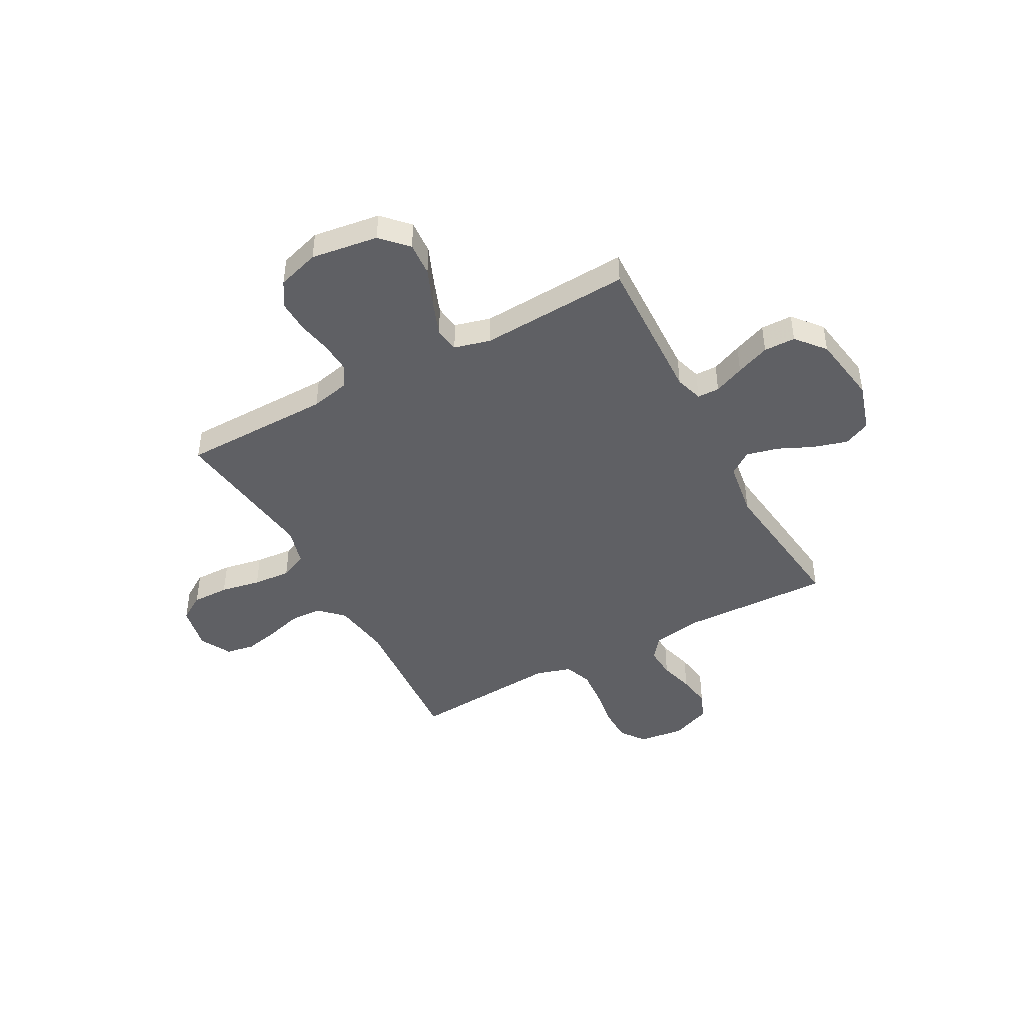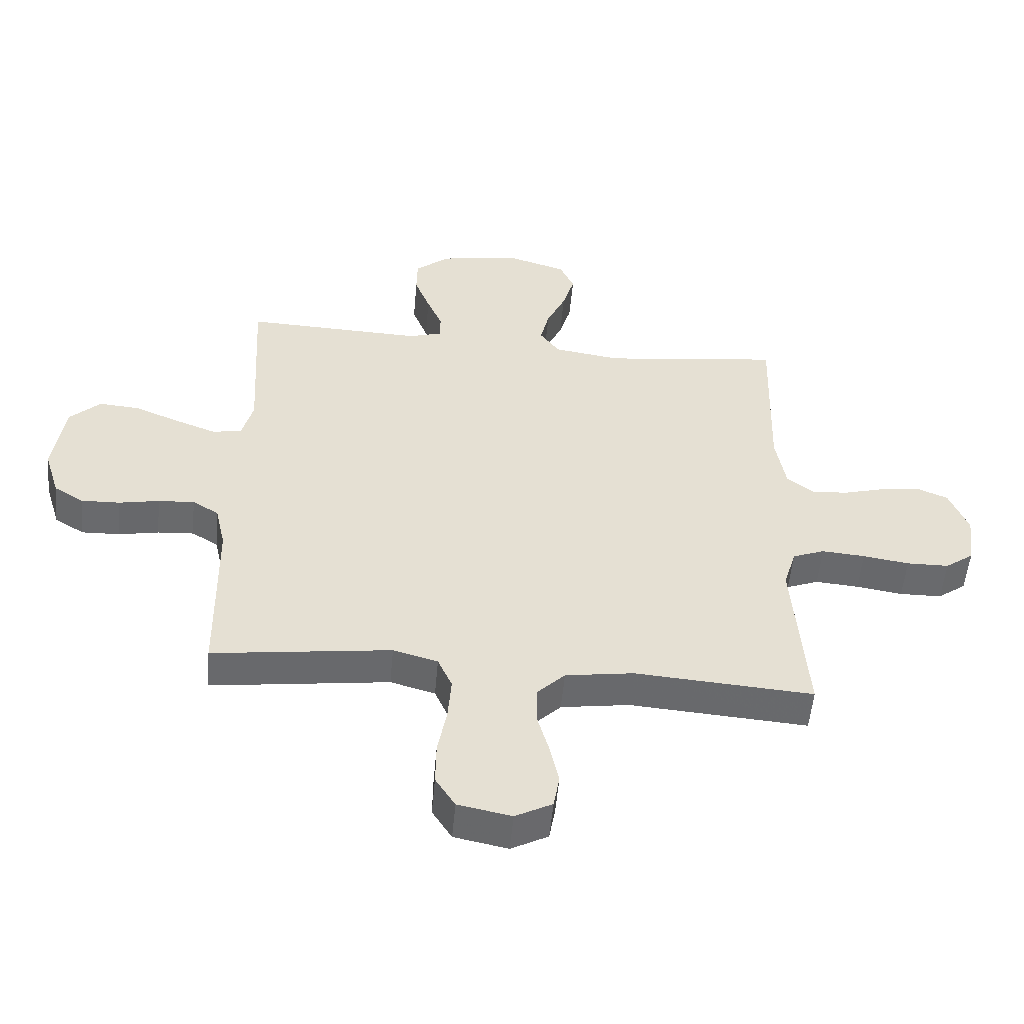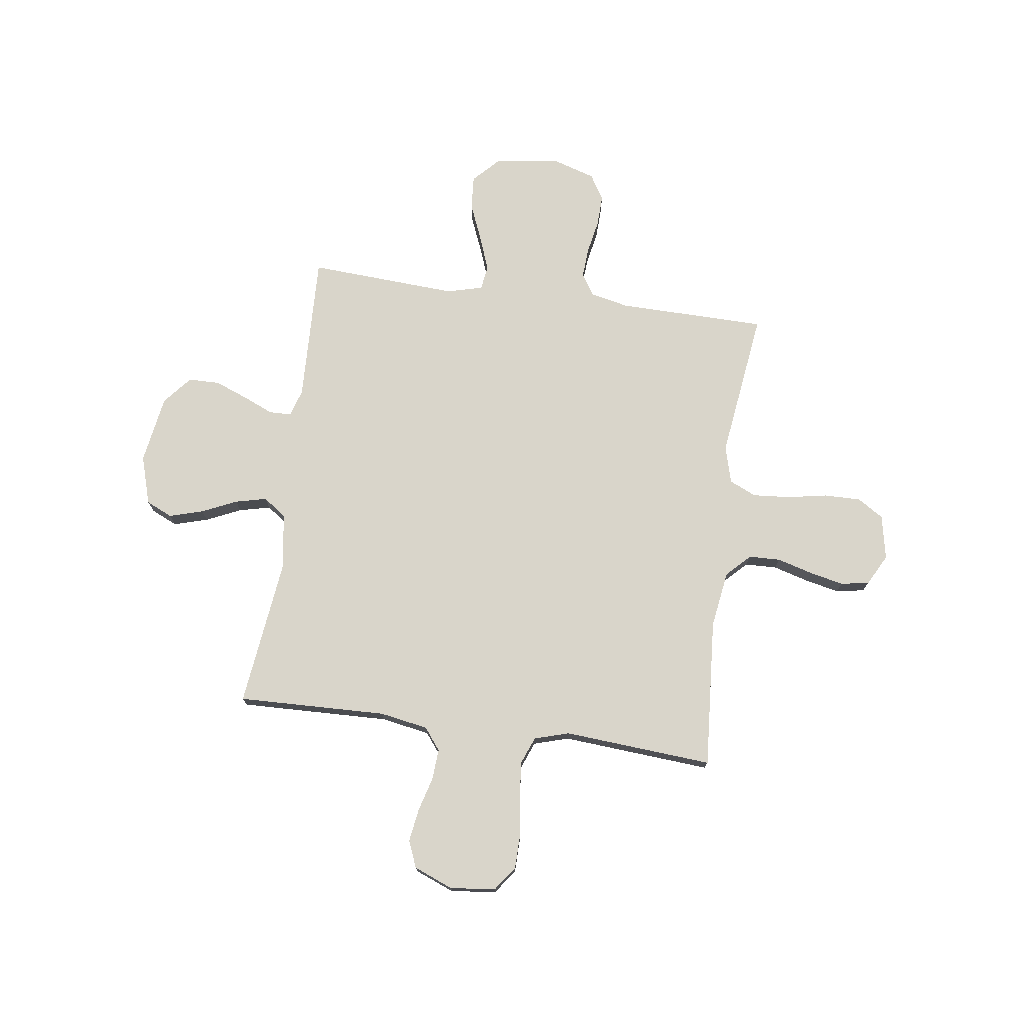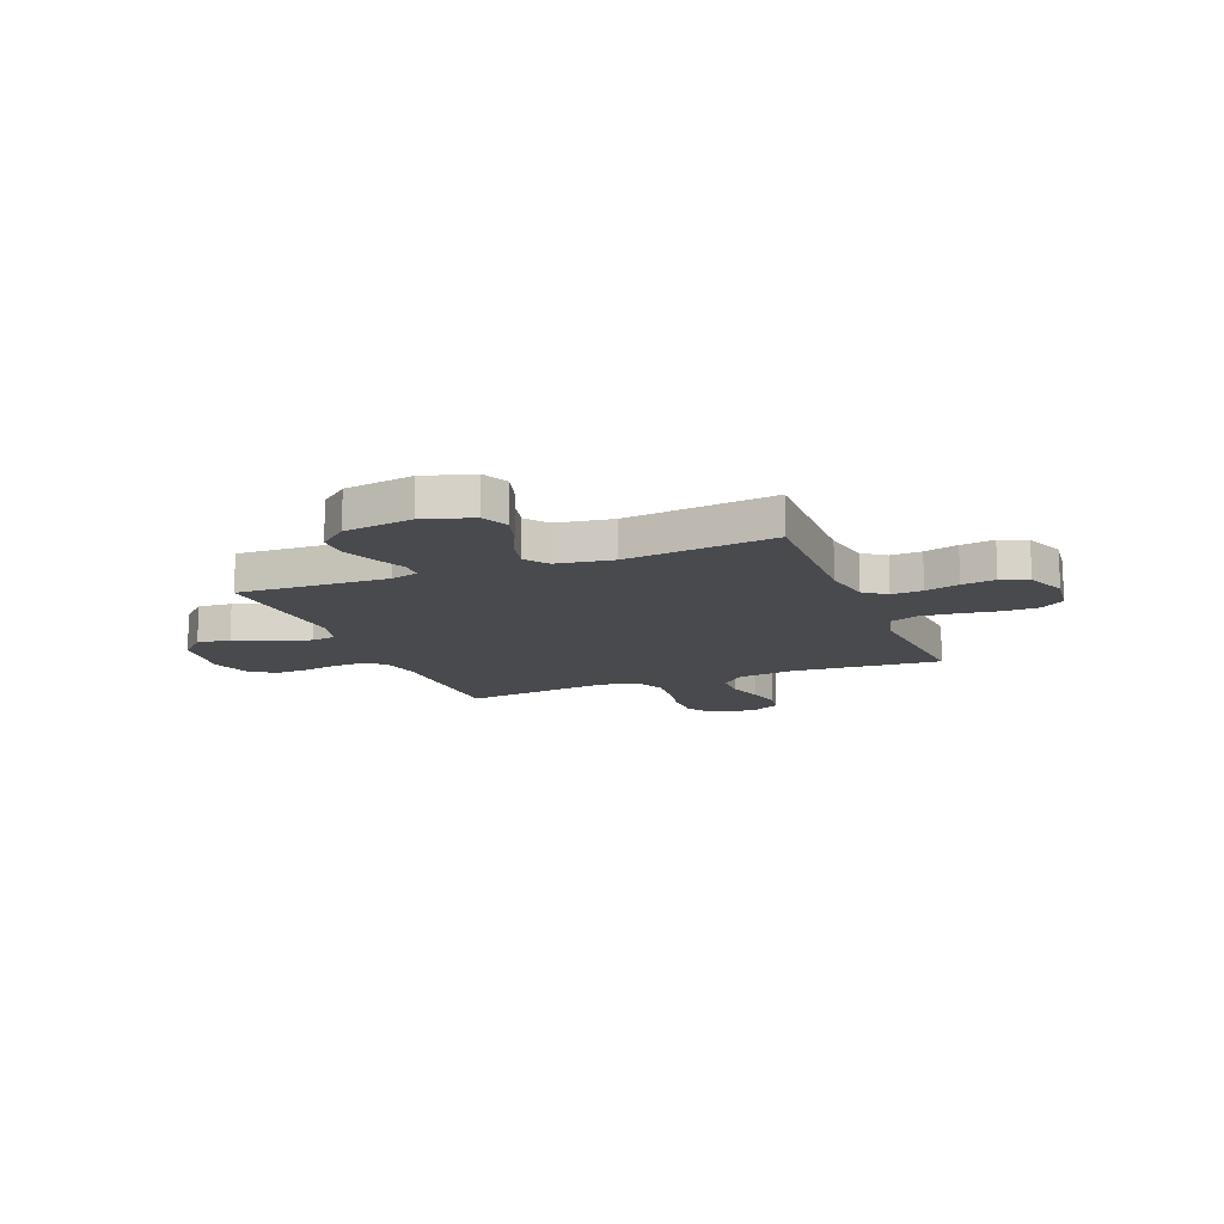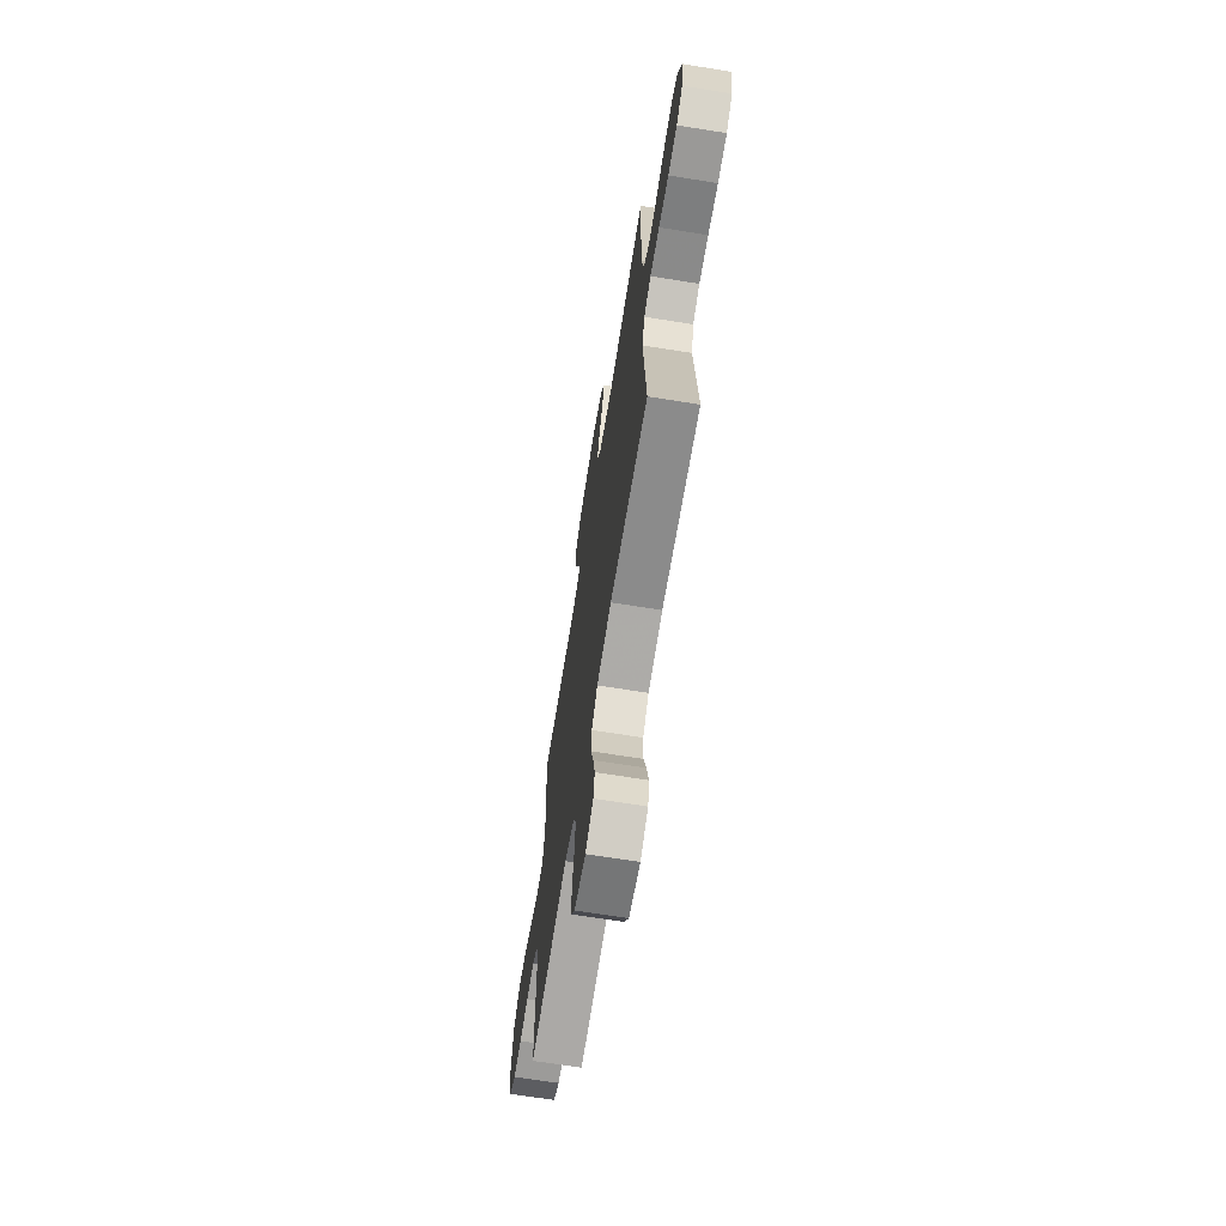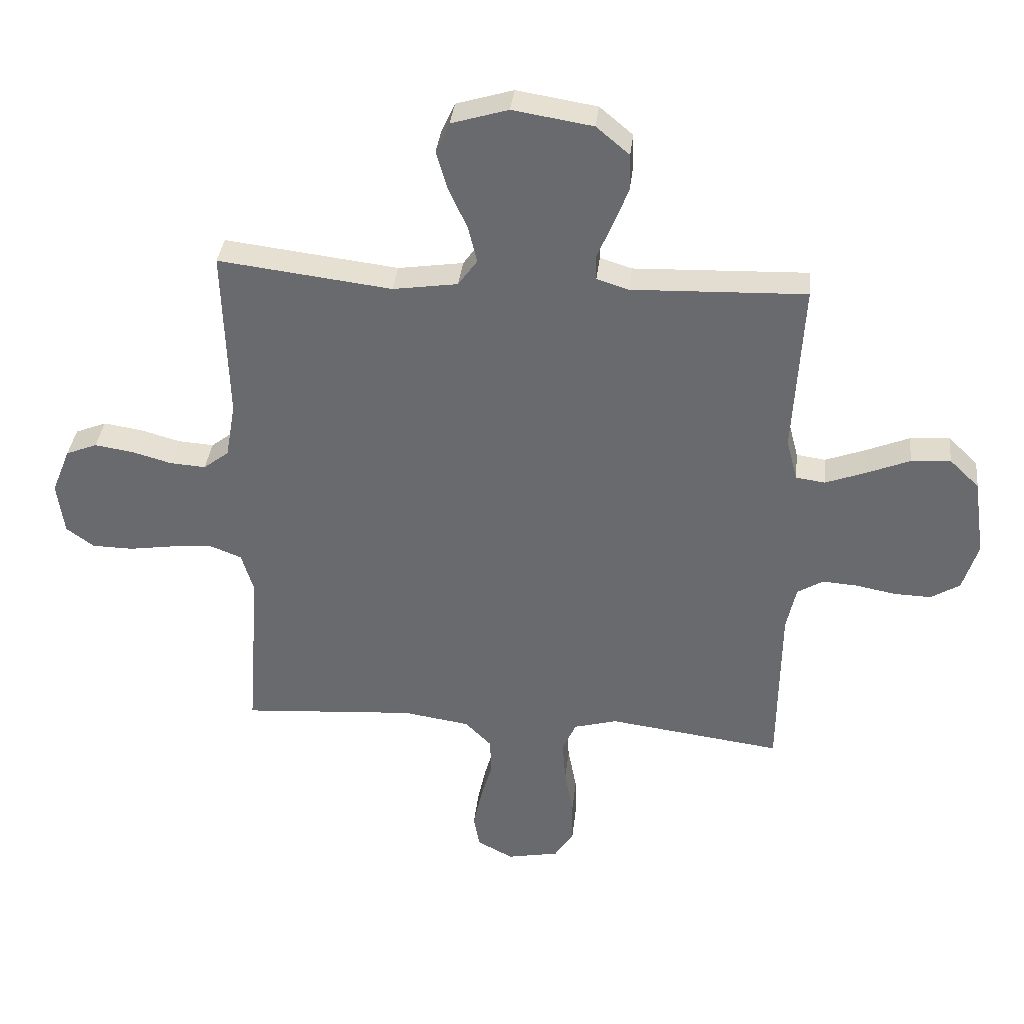
<metadata>
{"format":"obj","ext":"obj","renderer":"f3d","projection":"perspective","resolution":1024,"background":"white","views":[{"elev":-44.7,"azim":-61.5,"up":"+Y"},{"elev":-53.0,"azim":-5.1,"up":"+Z"},{"elev":74.5,"azim":97.9,"up":"+Y"},{"elev":-13.4,"azim":21.7,"up":"+Y"},{"elev":-68.1,"azim":80.9,"up":"+Z"},{"elev":36.1,"azim":-173.7,"up":"+Z"}]}
</metadata>
<code>
v 0.5 0.07 0.5
v 0.491 0.07 0.2
v 0.508 0.07 0.103
v 0.552 0.07 0.069
v 0.614 0.07 0.073
v 0.682 0.07 0.092
v 0.749 0.07 0.102
v 0.803 0.07 0.08
v 0.835 0.07 0
v 0.823 0.07 -0.091
v 0.775 0.07 -0.126
v 0.704 0.07 -0.127
v 0.626 0.07 -0.115
v 0.553 0.07 -0.109
v 0.499 0.07 -0.13
v 0.478 0.07 -0.2
v 0.5 0.07 -0.5
v 0.2 0.07 -0.478
v 0.085 0.07 -0.495
v 0.039 0.07 -0.541
v 0.037 0.07 -0.605
v 0.057 0.07 -0.676
v 0.072 0.07 -0.745
v 0.062 0.07 -0.802
v 0 0.07 -0.835
v -0.09 0.07 -0.817
v -0.123 0.07 -0.765
v -0.122 0.07 -0.691
v -0.107 0.07 -0.611
v -0.101 0.07 -0.536
v -0.125 0.07 -0.482
v -0.2 0.07 -0.461
v -0.5 0.07 -0.5
v -0.504 0.07 -0.2
v -0.521 0.07 -0.123
v -0.565 0.07 -0.096
v -0.626 0.07 -0.1
v -0.694 0.07 -0.113
v -0.758 0.07 -0.115
v -0.808 0.07 -0.084
v -0.834 0.07 0
v -0.815 0.07 0.134
v -0.764 0.07 0.183
v -0.696 0.07 0.178
v -0.621 0.07 0.147
v -0.552 0.07 0.121
v -0.502 0.07 0.128
v -0.483 0.07 0.2
v -0.5 0.07 0.5
v -0.2 0.07 0.489
v -0.145 0.07 0.506
v -0.144 0.07 0.55
v -0.17 0.07 0.611
v -0.196 0.07 0.678
v -0.195 0.07 0.741
v -0.138 0.07 0.789
v 0 0.07 0.811
v 0.098 0.07 0.781
v 0.122 0.07 0.728
v 0.102 0.07 0.66
v 0.07 0.07 0.59
v 0.055 0.07 0.527
v 0.088 0.07 0.481
v 0.2 0.07 0.464
v 0.5 0 0.5
v 0.491 0 0.2
v 0.508 0 0.103
v 0.552 0 0.069
v 0.614 0 0.073
v 0.682 0 0.092
v 0.749 0 0.102
v 0.803 0 0.08
v 0.835 0 0
v 0.823 0 -0.091
v 0.775 0 -0.126
v 0.704 0 -0.127
v 0.626 0 -0.115
v 0.553 0 -0.109
v 0.499 0 -0.13
v 0.478 0 -0.2
v 0.5 0 -0.5
v 0.2 0 -0.478
v 0.085 0 -0.495
v 0.039 0 -0.541
v 0.037 0 -0.605
v 0.057 0 -0.676
v 0.072 0 -0.745
v 0.062 0 -0.802
v 0 0 -0.835
v -0.09 0 -0.817
v -0.123 0 -0.765
v -0.122 0 -0.691
v -0.107 0 -0.611
v -0.101 0 -0.536
v -0.125 0 -0.482
v -0.2 0 -0.461
v -0.5 0 -0.5
v -0.504 0 -0.2
v -0.521 0 -0.123
v -0.565 0 -0.096
v -0.626 0 -0.1
v -0.694 0 -0.113
v -0.758 0 -0.115
v -0.808 0 -0.084
v -0.834 0 0
v -0.815 0 0.134
v -0.764 0 0.183
v -0.696 0 0.178
v -0.621 0 0.147
v -0.552 0 0.121
v -0.502 0 0.128
v -0.483 0 0.2
v -0.5 0 0.5
v -0.2 0 0.489
v -0.145 0 0.506
v -0.144 0 0.55
v -0.17 0 0.611
v -0.196 0 0.678
v -0.195 0 0.741
v -0.138 0 0.789
v 0 0 0.811
v 0.098 0 0.781
v 0.122 0 0.728
v 0.102 0 0.66
v 0.07 0 0.59
v 0.055 0 0.527
v 0.088 0 0.481
v 0.2 0 0.464
f 59 60 61
f 58 59 61
f 57 58 61
f 56 57 61
f 55 56 61
f 54 55 61
f 53 54 61
f 52 53 61
f 51 52 61 62
f 50 51 62 63
f 48 49 50
f 50 63 64
f 48 50 64
f 47 48 64
f 43 44 45
f 42 43 45
f 41 42 45
f 40 41 45
f 39 40 45
f 38 39 45
f 37 38 45
f 36 37 45 46
f 35 36 46 47
f 32 33 34
f 64 1 2
f 47 64 2
f 35 47 2
f 34 35 2
f 32 34 2
f 31 32 2
f 27 28 29
f 26 27 29
f 25 26 29
f 24 25 29
f 23 24 29
f 22 23 29
f 21 22 29
f 20 21 29 30
f 16 17 18
f 15 16 18 19
f 11 12 13
f 10 11 13
f 9 10 13
f 8 9 13
f 7 8 13
f 6 7 13
f 5 6 13
f 4 5 13 14
f 3 4 14 15
f 31 2 3
f 30 31 3
f 20 30 3
f 19 20 3
f 3 15 19
f 125 124 123
f 125 123 122
f 125 122 121
f 125 121 120
f 125 120 119
f 125 119 118
f 125 118 117
f 125 117 116
f 126 125 116 115
f 127 126 115 114
f 114 113 112
f 128 127 114
f 128 114 112
f 128 112 111
f 109 108 107
f 109 107 106
f 109 106 105
f 109 105 104
f 109 104 103
f 109 103 102
f 109 102 101
f 110 109 101 100
f 111 110 100 99
f 98 97 96
f 66 65 128
f 66 128 111
f 66 111 99
f 66 99 98
f 66 98 96
f 66 96 95
f 93 92 91
f 93 91 90
f 93 90 89
f 93 89 88
f 93 88 87
f 93 87 86
f 93 86 85
f 94 93 85 84
f 82 81 80
f 83 82 80 79
f 77 76 75
f 77 75 74
f 77 74 73
f 77 73 72
f 77 72 71
f 77 71 70
f 77 70 69
f 78 77 69 68
f 79 78 68 67
f 67 66 95
f 67 95 94
f 67 94 84
f 67 84 83
f 83 79 67
f 1 65 66 2
f 2 66 67 3
f 3 67 68 4
f 4 68 69 5
f 5 69 70 6
f 6 70 71 7
f 7 71 72 8
f 8 72 73 9
f 9 73 74 10
f 10 74 75 11
f 11 75 76 12
f 12 76 77 13
f 13 77 78 14
f 14 78 79 15
f 15 79 80 16
f 16 80 81 17
f 17 81 82 18
f 18 82 83 19
f 19 83 84 20
f 20 84 85 21
f 21 85 86 22
f 22 86 87 23
f 23 87 88 24
f 24 88 89 25
f 25 89 90 26
f 26 90 91 27
f 27 91 92 28
f 28 92 93 29
f 29 93 94 30
f 30 94 95 31
f 31 95 96 32
f 32 96 97 33
f 33 97 98 34
f 34 98 99 35
f 35 99 100 36
f 36 100 101 37
f 37 101 102 38
f 38 102 103 39
f 39 103 104 40
f 40 104 105 41
f 41 105 106 42
f 42 106 107 43
f 43 107 108 44
f 44 108 109 45
f 45 109 110 46
f 46 110 111 47
f 47 111 112 48
f 48 112 113 49
f 49 113 114 50
f 50 114 115 51
f 51 115 116 52
f 52 116 117 53
f 53 117 118 54
f 54 118 119 55
f 55 119 120 56
f 56 120 121 57
f 57 121 122 58
f 58 122 123 59
f 59 123 124 60
f 60 124 125 61
f 61 125 126 62
f 62 126 127 63
f 63 127 128 64
f 64 128 65 1

</code>
